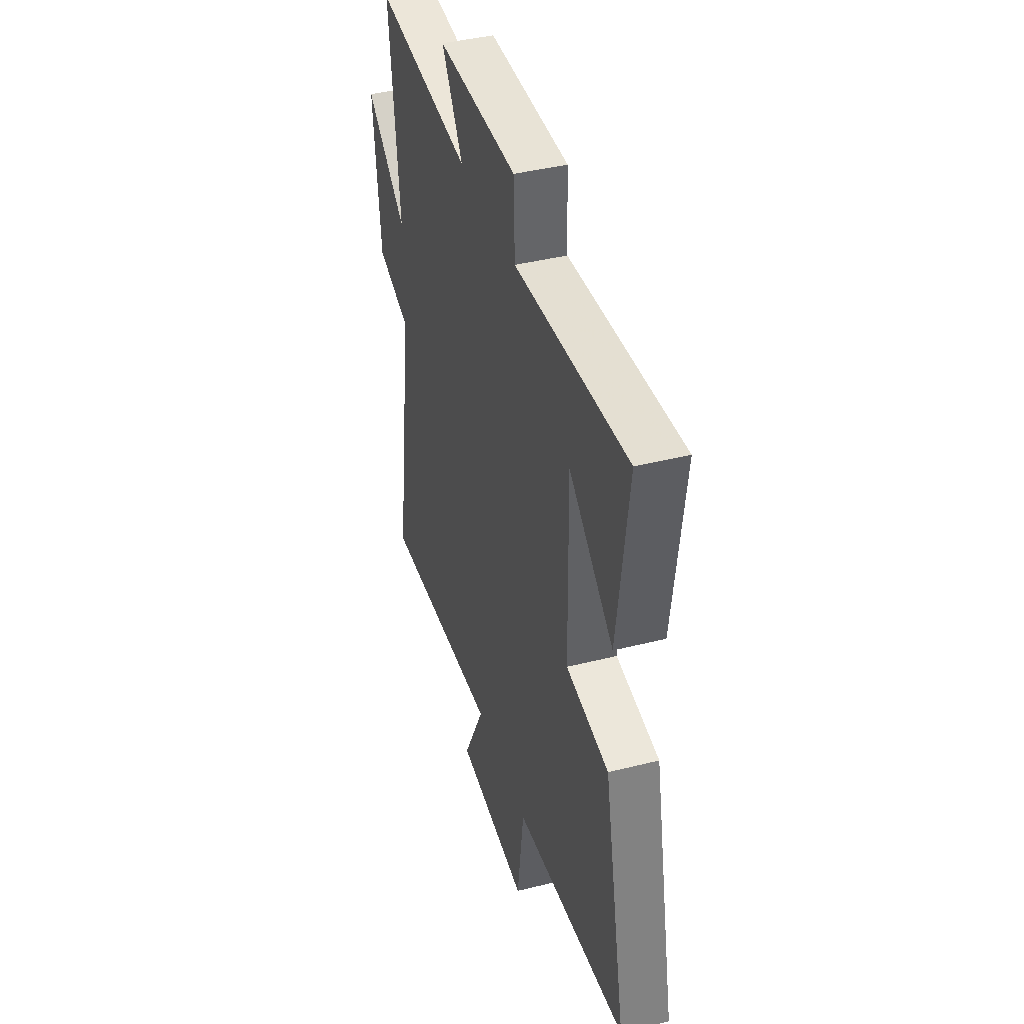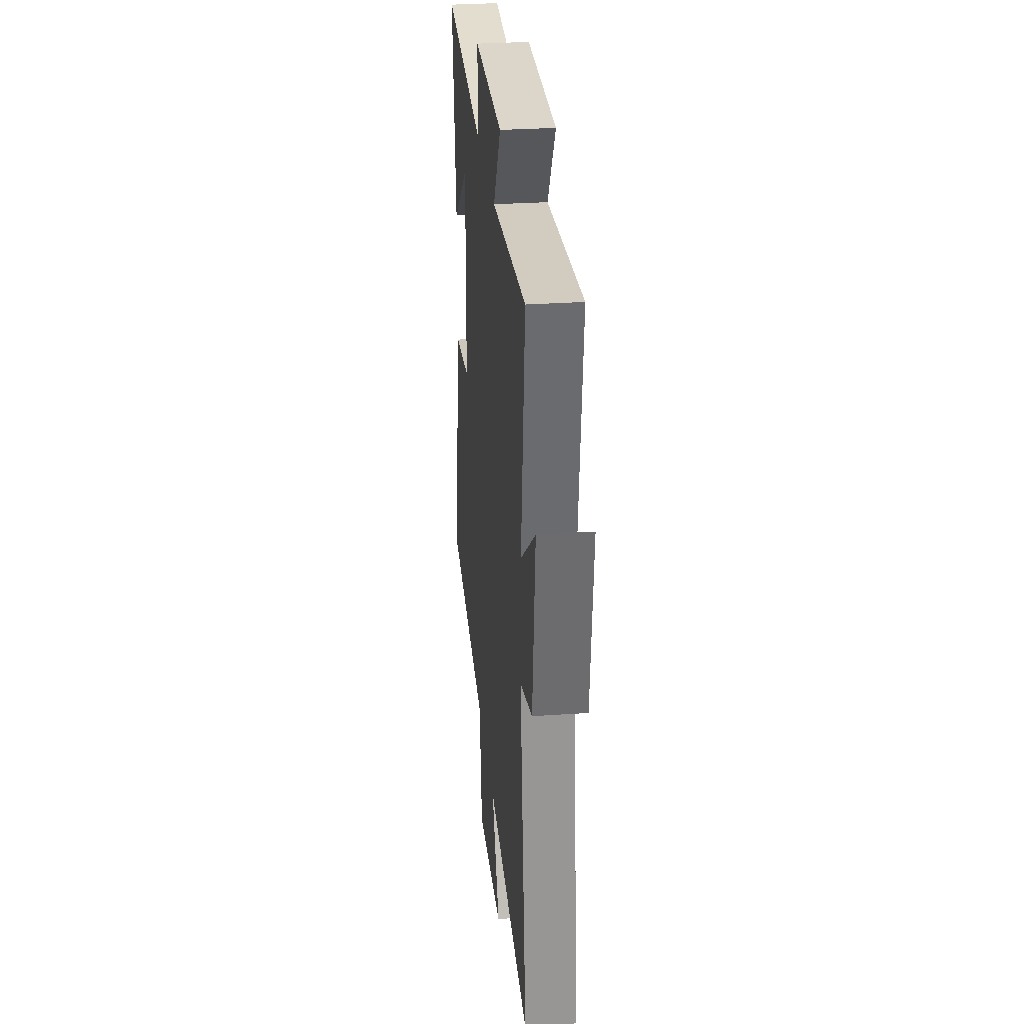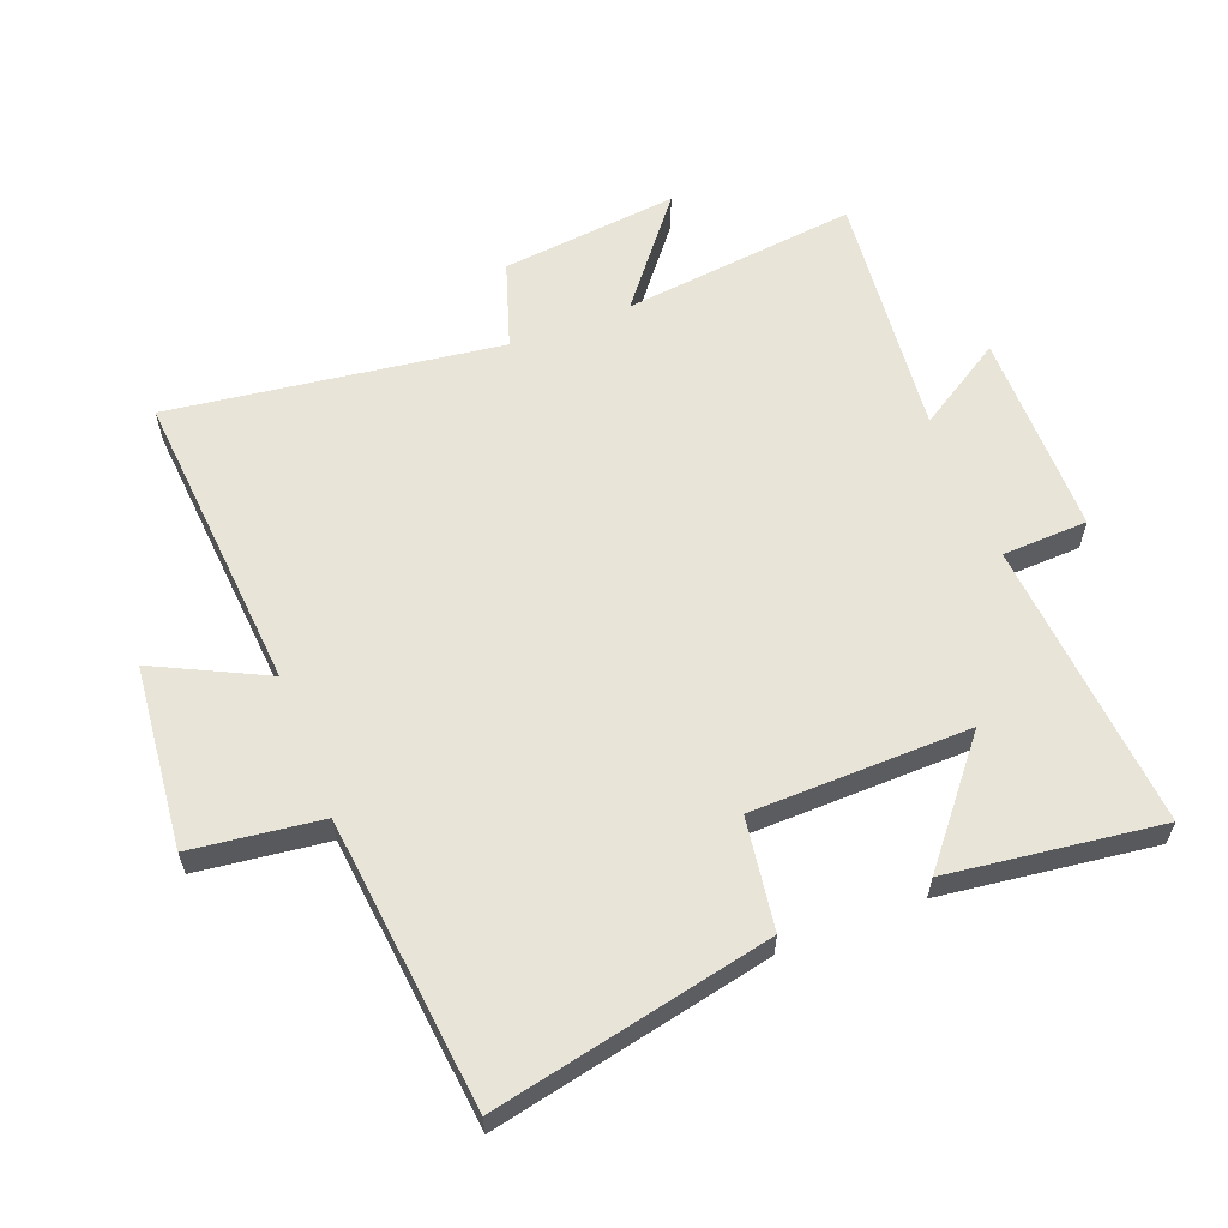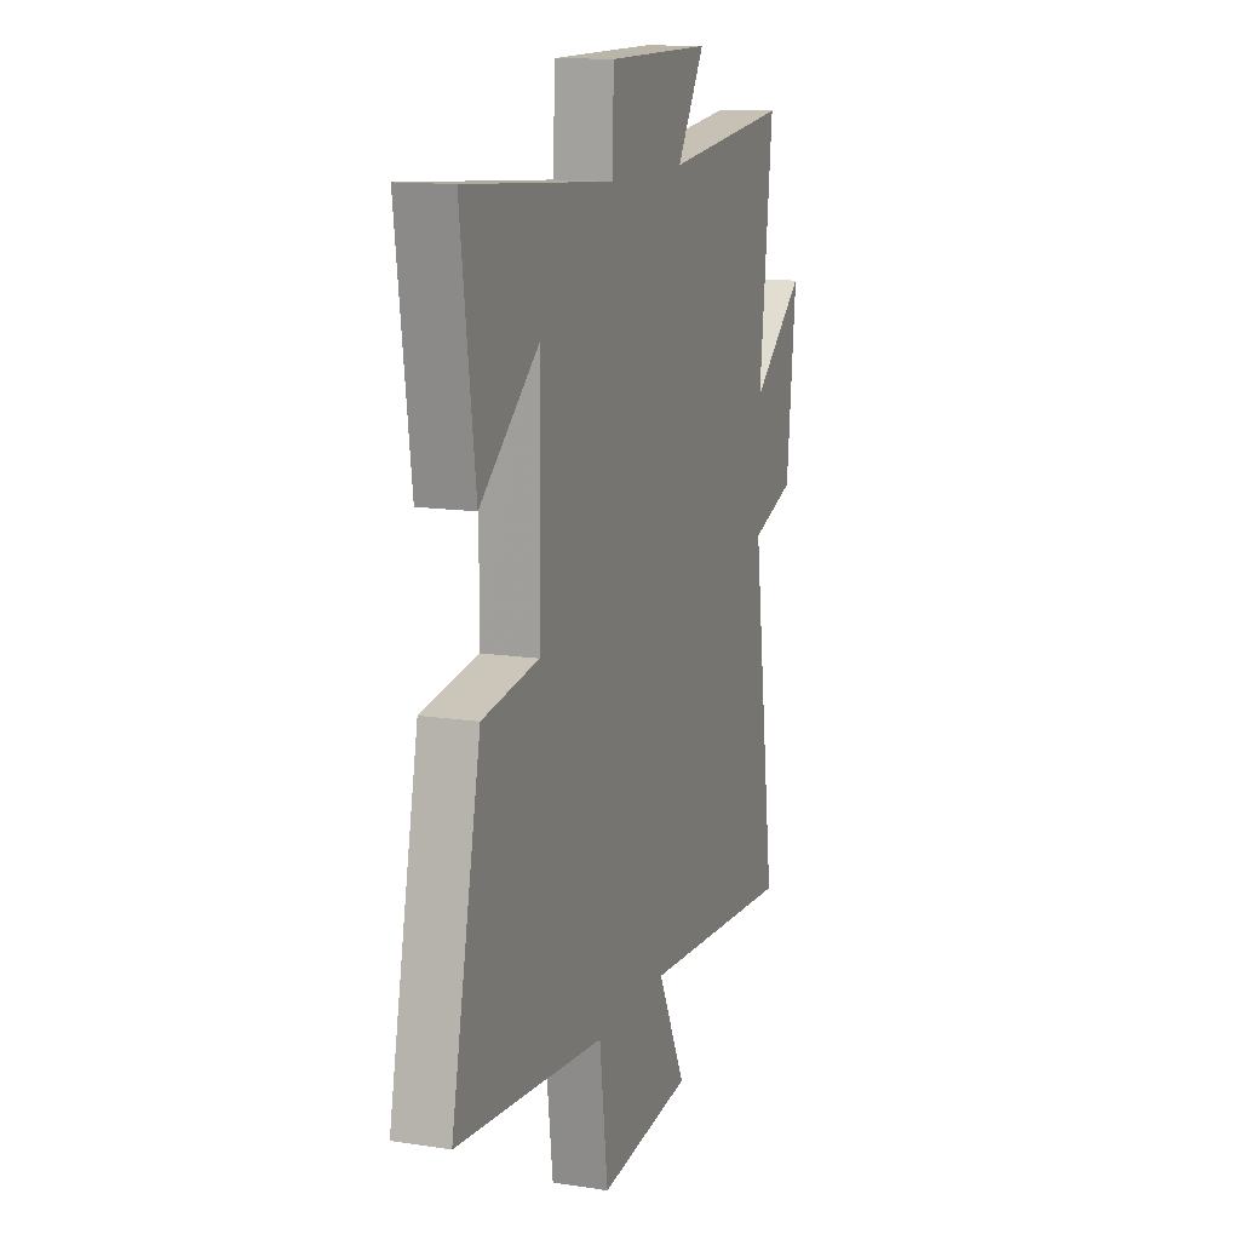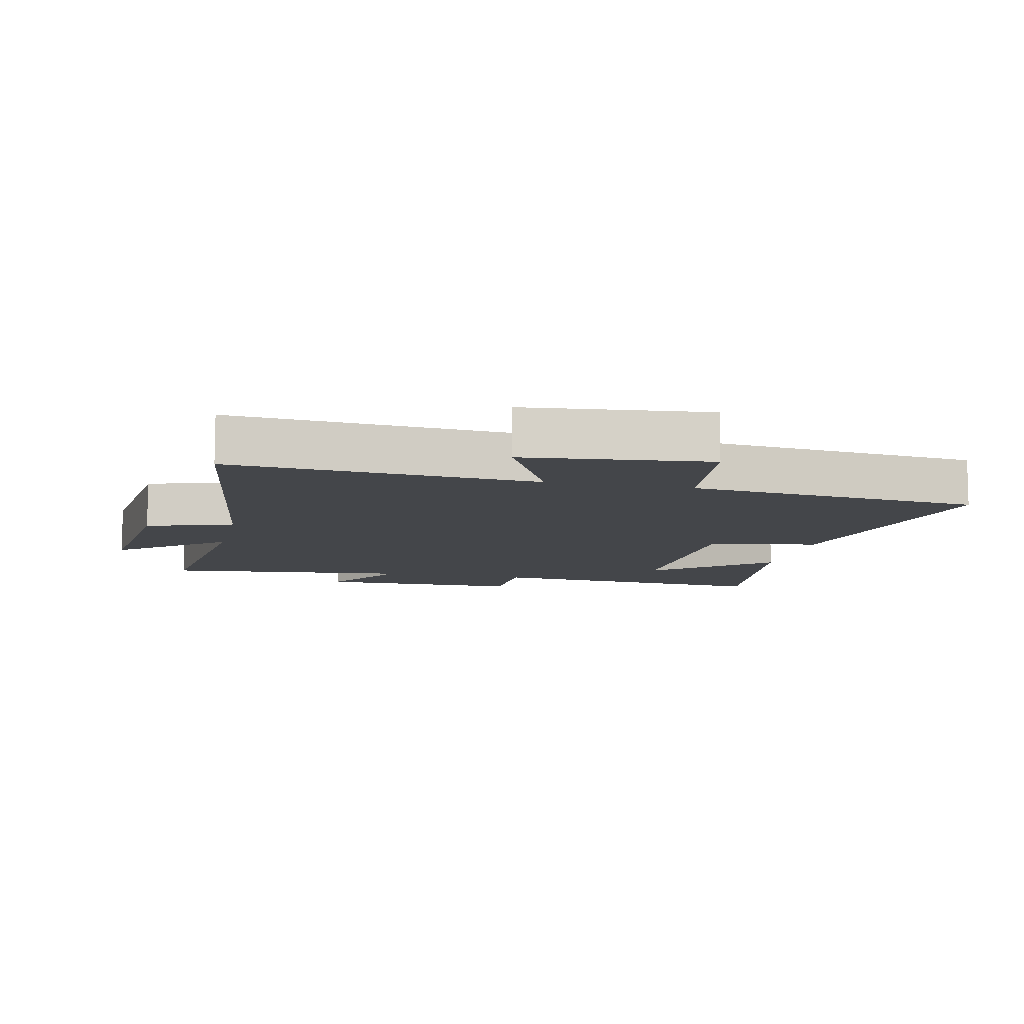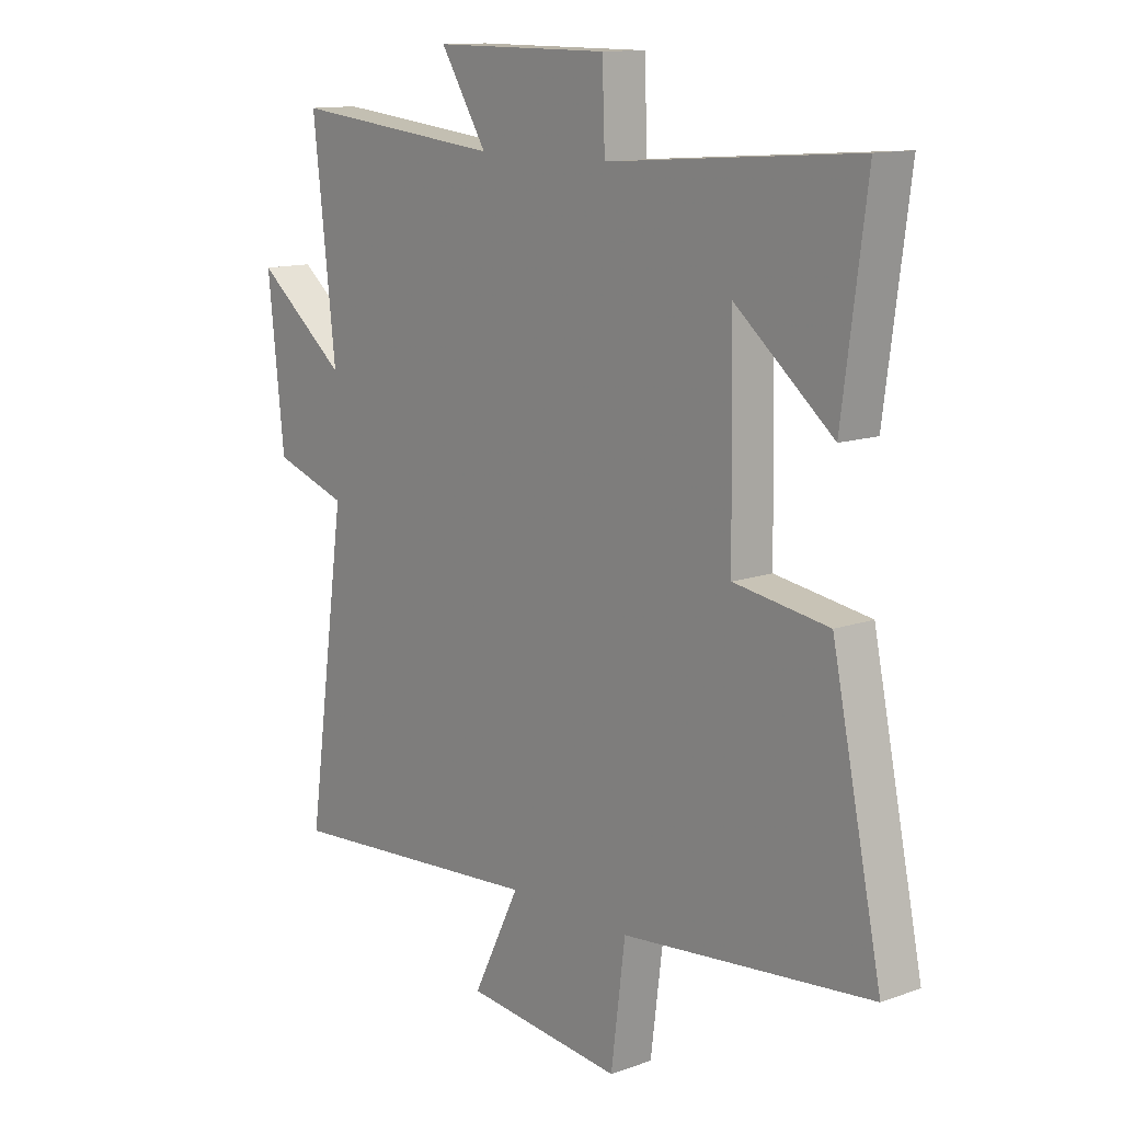
<metadata>
{"format":"obj","ext":"obj","renderer":"f3d","projection":"perspective","resolution":1024,"background":"white","views":[{"elev":41.4,"azim":-107.0,"up":"+Z"},{"elev":30.4,"azim":84.3,"up":"+Z"},{"elev":60.1,"azim":-111.3,"up":"+Y"},{"elev":13.3,"azim":-70.8,"up":"+Z"},{"elev":-9.6,"azim":167.5,"up":"+Y"},{"elev":12.5,"azim":-129.8,"up":"+Z"}]}
</metadata>
<code>
v -0.591 0.07 -0.453
v -0.5 0.07 -0.018
v -0.327 0.07 0.008
v -0.321 0.07 0.35
v -0.5 0.07 0.202
v -0.544 0.07 0.534
v -0.089 0.07 0.5
v -0.084 0.07 0.634
v 0.238 0.07 0.636
v 0.153 0.07 0.5
v 0.542 0.07 0.541
v 0.5 0.07 0.172
v 0.666 0.07 0.305
v 0.636 0.07 0.027
v 0.5 0.07 -0.018
v 0.572 0.07 -0.536
v 0.093 0.07 -0.5
v 0.179 0.07 -0.673
v -0.109 0.07 -0.703
v -0.135 0.07 -0.5
v -0.591 0 -0.453
v -0.5 0 -0.018
v -0.327 0 0.008
v -0.321 0 0.35
v -0.5 0 0.202
v -0.544 0 0.534
v -0.089 0 0.5
v -0.084 0 0.634
v 0.238 0 0.636
v 0.153 0 0.5
v 0.542 0 0.541
v 0.5 0 0.172
v 0.666 0 0.305
v 0.636 0 0.027
v 0.5 0 -0.018
v 0.572 0 -0.536
v 0.093 0 -0.5
v 0.179 0 -0.673
v -0.109 0 -0.703
v -0.135 0 -0.5
f 17 18 19 20
f 1 2 3
f 20 1 3
f 17 20 3
f 17 3 4
f 16 17 4
f 15 16 4
f 12 13 14 15
f 12 15 4
f 10 11 12 4
f 7 8 9 10
f 7 10 4
f 6 7 4
f 4 5 6
f 40 39 38 37
f 23 22 21
f 23 21 40
f 23 40 37
f 24 23 37
f 24 37 36
f 24 36 35
f 35 34 33 32
f 24 35 32
f 24 32 31 30
f 30 29 28 27
f 24 30 27
f 24 27 26
f 26 25 24
f 1 21 22 2
f 2 22 23 3
f 3 23 24 4
f 4 24 25 5
f 5 25 26 6
f 6 26 27 7
f 7 27 28 8
f 8 28 29 9
f 9 29 30 10
f 10 30 31 11
f 11 31 32 12
f 12 32 33 13
f 13 33 34 14
f 14 34 35 15
f 15 35 36 16
f 16 36 37 17
f 17 37 38 18
f 18 38 39 19
f 19 39 40 20
f 20 40 21 1

</code>
